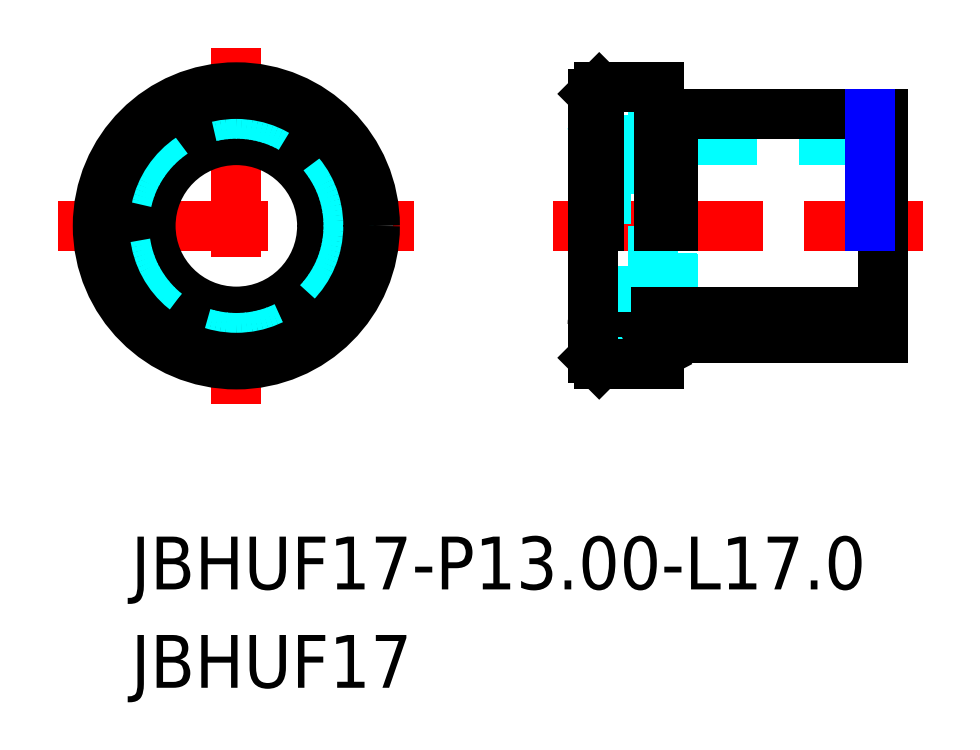
<metadata>
{"format":"dxf","ext":"dxf","renderer":"ezdxf+matplotlib","layout":"modelspace","background":"white","min_lineweight":24,"dpi":150}
</metadata>
<code>
0
SECTION
2
ENTITIES
0
TEXT
8
MSM_PART_NUMBER
10
3.048
20
-14.48
30
0
40
4
1
JBHUF17
0
TEXT
8
MSM_PART_NUMBER
10
3.048
20
-7.022
30
0
40
4
1
JBHUF17-P13-L17
0
LINE
8
MSM_CENTER
10
-2.47
20
20.53
30
0
11
24.53
21
20.53
31
0
0
LINE
8
MSM_CENTER
10
11.03
20
34.03
30
0
11
11.03
21
7.029
31
0
0
LINE
8
MSM_CENTER
10
35.03
20
20.53
30
0
11
63.03
21
20.53
31
0
0
CIRCLE
8
MSM_CONTINUOUS
10
11.03
20
20.53
30
0
40
10.5
0
CIRCLE
8
MSM_CONTINUOUS
10
11.03
20
20.53
30
0
40
6.5
0
CIRCLE
8
MSM_DASHED
10
11.03
20
20.53
30
0
40
8.5
0
LINE
8
MSM_CONTINUOUS
10
38.03
20
30.53
30
0
11
38.03
21
10.53
31
0
0
LINE
8
MSM_DASHED
10
43.03
20
12.13
30
0
11
43.03
21
20.53
31
0
0
LINE
8
MSM_DASHED
10
42.63
20
20.53
30
0
11
42.63
21
11.73
31
0
0
LINE
8
MSM_DASHED
10
44.03
20
12.13
30
0
11
44.03
21
20.53
31
0
0
LINE
8
MSM_DASHED
10
44.13
20
12.03
30
0
11
44.13
21
20.53
31
0
0
LINE
8
MSM_DASHED
10
42.68
20
11.91
30
0
11
42.68
21
20.53
31
0
0
LINE
8
MSM_DASHED
10
38.53
20
10.03
30
0
11
38.53
21
20.53
31
0
0
LINE
8
MSM_CONTINUOUS
10
43.03
20
10.03
30
0
11
43.03
21
10.86
31
0
0
LINE
8
MSM_CONTINUOUS
10
39.03
20
14.03
30
0
11
60.03
21
14.03
31
0
0
ARC
8
MSM_CONTINUOUS
10
39.03
20
13.03
30
0
40
1
50
90
51
180
0
LINE
8
MSM_CONTINUOUS
10
44.13
20
12.03
30
0
11
60.03
21
12.03
31
0
0
LINE
8
MSM_CONTINUOUS
10
43.03
20
12.13
30
0
11
44.03
21
12.13
31
0
0
ARC
8
MSM_CONTINUOUS
10
43.03
20
11.73
30
0
40
0.4
50
180
51
207.5
0
ARC
8
MSM_CONTINUOUS
10
43.03
20
11.73
30
0
40
0.4
50
90
51
180
0
LINE
8
MSM_CONTINUOUS
10
44.03
20
12.13
30
0
11
44.13
21
12.03
31
0
0
LINE
8
MSM_CONTINUOUS
10
43.03
20
12.13
30
0
11
43.03
21
10.86
31
0
0
LINE
8
MSM_CONTINUOUS
10
43.03
20
10.86
30
0
11
42.68
21
11.54
31
0
0
LINE
8
MSM_CONTINUOUS
10
38.53
20
10.03
30
0
11
43.03
21
10.03
31
0
0
LINE
8
MSM_CONTINUOUS
10
38.03
20
10.53
30
0
11
38.53
21
10.03
31
0
0
LINE
8
MSM_DASHED
10
60.03
20
27.03
30
0
11
39.03
21
27.03
31
0
0
ARC
8
MSM_DASHED
10
39.03
20
28.03
30
0
40
1
50
180
51
270
0
LINE
8
MSM_DASHED
10
39.03
20
27.03
30
0
11
39.03
21
14.03
31
0
0
LINE
8
MSM_DASHED
10
42.63
20
29.33
30
0
11
42.63
21
20.53
31
0
0
ARC
8
MSM_DASHED
10
43.03
20
29.33
30
0
40
0.4
50
152.5
51
270
0
LINE
8
MSM_DASHED
10
43.03
20
30.2
30
0
11
42.68
21
29.51
31
0
0
LINE
8
MSM_DASHED
10
42.68
20
29.51
30
0
11
42.68
21
20.53
31
0
0
LINE
8
MSM_CONTINUOUS
10
44.03
20
28.93
30
0
11
43.03
21
28.93
31
0
0
LINE
8
MSM_CONTINUOUS
10
60.03
20
29.03
30
0
11
44.13
21
29.03
31
0
0
LINE
8
MSM_CONTINUOUS
10
60.03
20
29.03
30
0
11
60.03
21
12.03
31
0
0
LINE
8
MSM_CONTINUOUS
10
44.13
20
29.03
30
0
11
44.03
21
28.93
31
0
0
LINE
8
MSM_CONTINUOUS
10
44.13
20
29.03
30
0
11
44.13
21
20.53
31
0
0
LINE
8
MSM_CONTINUOUS
10
44.03
20
28.93
30
0
11
44.03
21
20.53
31
0
0
LINE
8
MSM_CONTINUOUS
10
38.53
20
31.03
30
0
11
38.03
21
30.53
31
0
0
LINE
8
MSM_CONTINUOUS
10
38.03
20
30.53
30
0
11
38.03
21
10.53
31
0
0
LINE
8
MSM_CONTINUOUS
10
43.03
20
31.03
30
0
11
38.53
21
31.03
31
0
0
LINE
8
MSM_CONTINUOUS
10
43.03
20
31.03
30
0
11
43.03
21
20.53
31
0
0
LINE
8
MSM_CONTINUOUS
10
38.53
20
31.03
30
0
11
38.53
21
20.53
31
0
0
LINE
8
MSM_NARROW
10
59.03
20
29.03
30
0
11
59.03
21
20.53
31
0
0
CIRCLE
8
MSM_CONTINUOUS
10
11.03
20
20.53
30
0
40
10
0
ENDSEC
0
EOF

</code>
